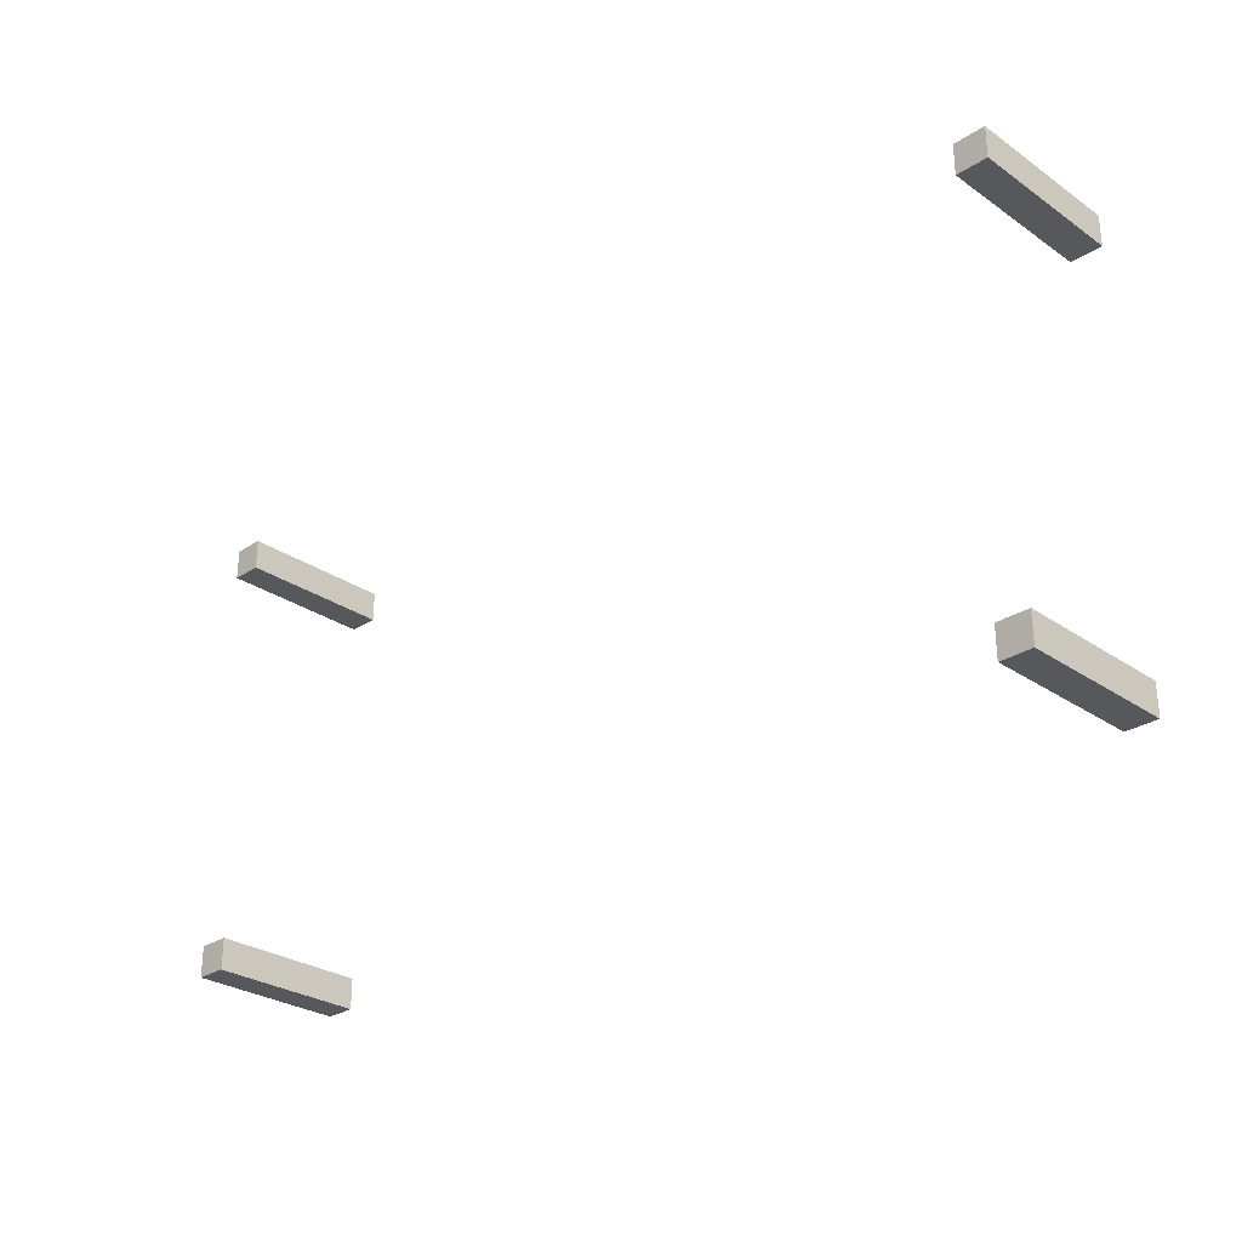
<metadata>
{"format":"obj","ext":"obj","renderer":"f3d","projection":"perspective","resolution":1024,"background":"white","views":[{"elev":-28.5,"azim":-135.7,"up":"+Z"}]}
</metadata>
<code>
v  760 0 -380
v  760 0 -330
v  710 0 -330
v  710 0 -380
v  760 250 -380
v  710 250 -380
v  710 250 -330
v  760 250 -330
v  760 0 310
v  760 0 360
v  710 0 360
v  710 0 310
v  760 250 310
v  710 250 310
v  710 250 360
v  760 250 360
v  -710 0 310
v  -710 0 360
v  -760 0 360
v  -760 0 310
v  -710 250 310
v  -760 250 310
v  -760 250 360
v  -710 250 360
v  -710 0 -380
v  -710 0 -330
v  -760 0 -330
v  -760 0 -380
v  -710 250 -380
v  -760 250 -380
v  -760 250 -330
v  -710 250 -330
g Box10
f 1 2 3
f 3 4 1
f 5 6 7
f 7 8 5
f 8 7 3
f 3 2 8
f 5 8 2
f 2 1 5
f 6 5 1
f 1 4 6
f 7 6 4
f 4 3 7
f 9 10 11
f 11 12 9
f 13 14 15
f 15 16 13
f 16 15 11
f 11 10 16
f 13 16 10
f 10 9 13
f 14 13 9
f 9 12 14
f 15 14 12
f 12 11 15
f 17 18 19
f 19 20 17
f 21 22 23
f 23 24 21
f 24 23 19
f 19 18 24
f 21 24 18
f 18 17 21
f 22 21 17
f 17 20 22
f 23 22 20
f 20 19 23
f 25 26 27
f 27 28 25
f 29 30 31
f 31 32 29
f 32 31 27
f 27 26 32
f 29 32 26
f 26 25 29
f 30 29 25
f 25 28 30
f 31 30 28
f 28 27 31

</code>
